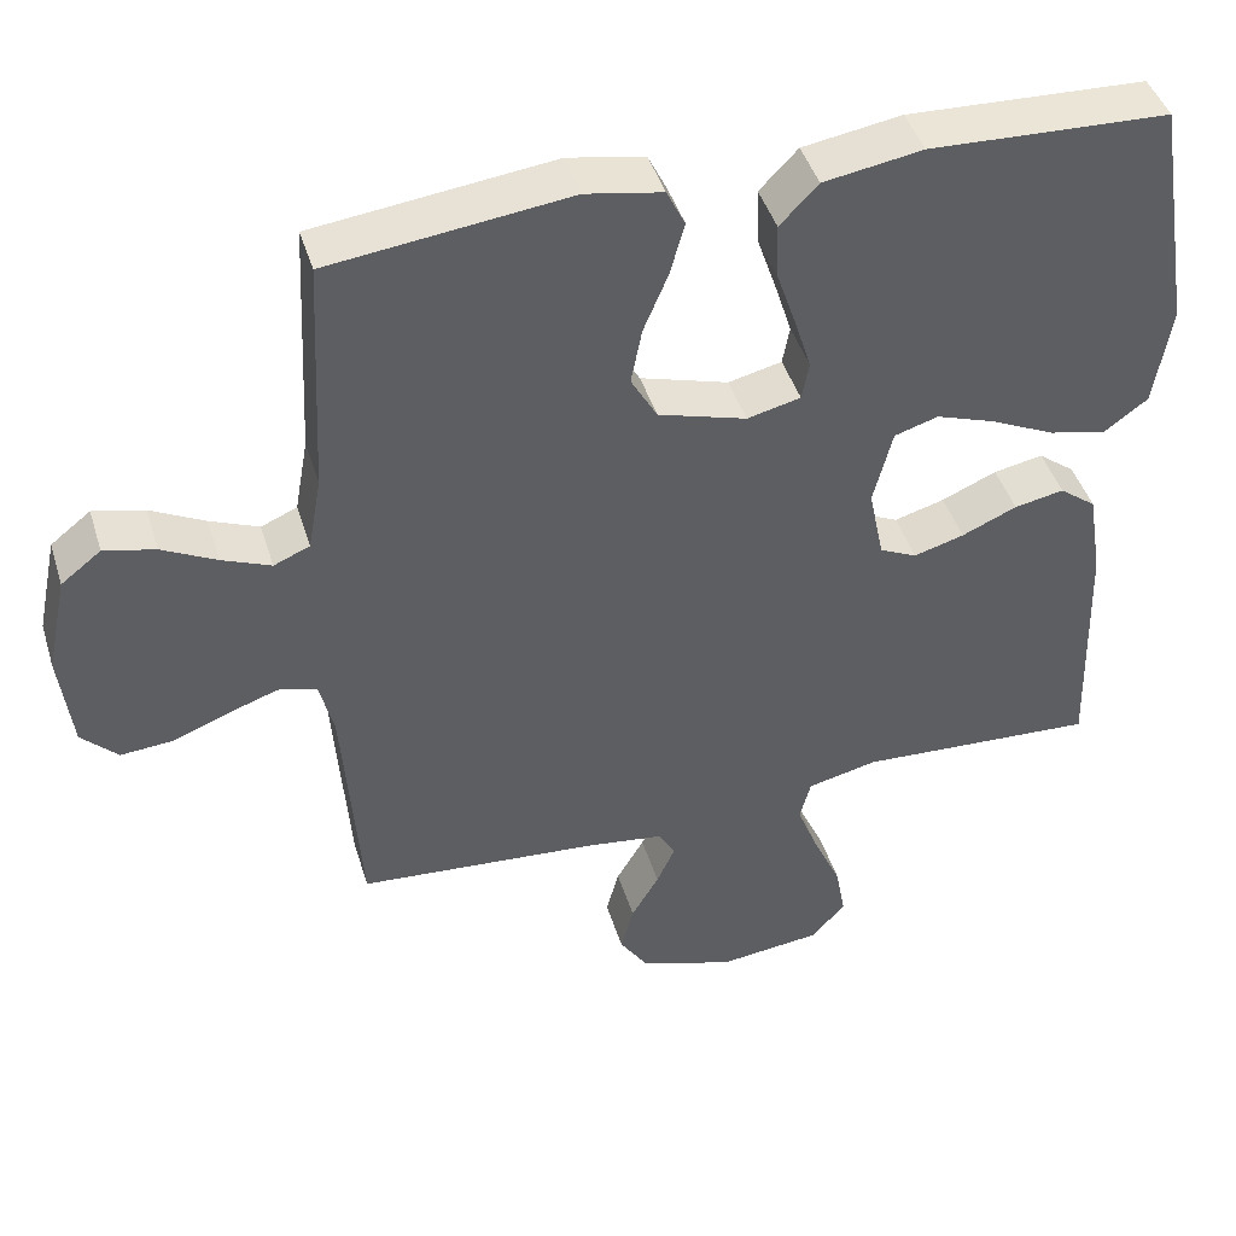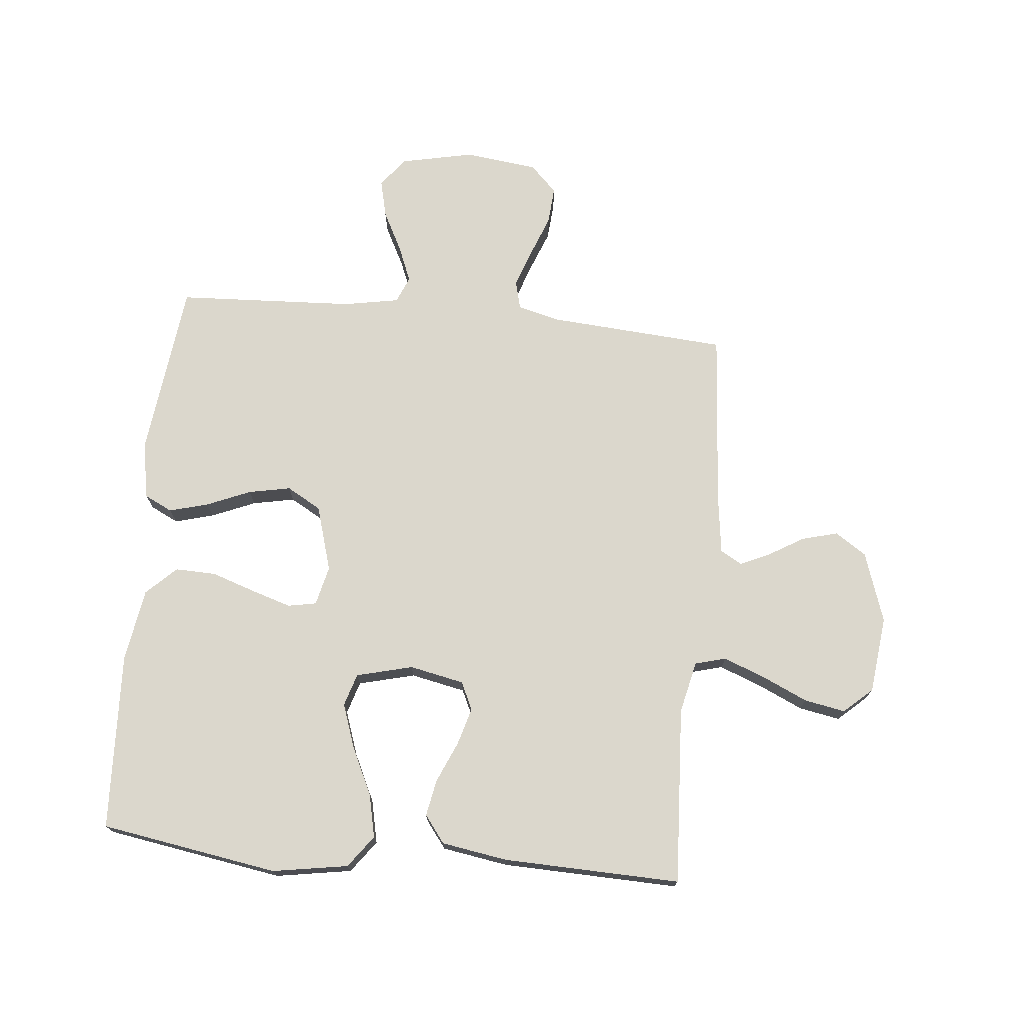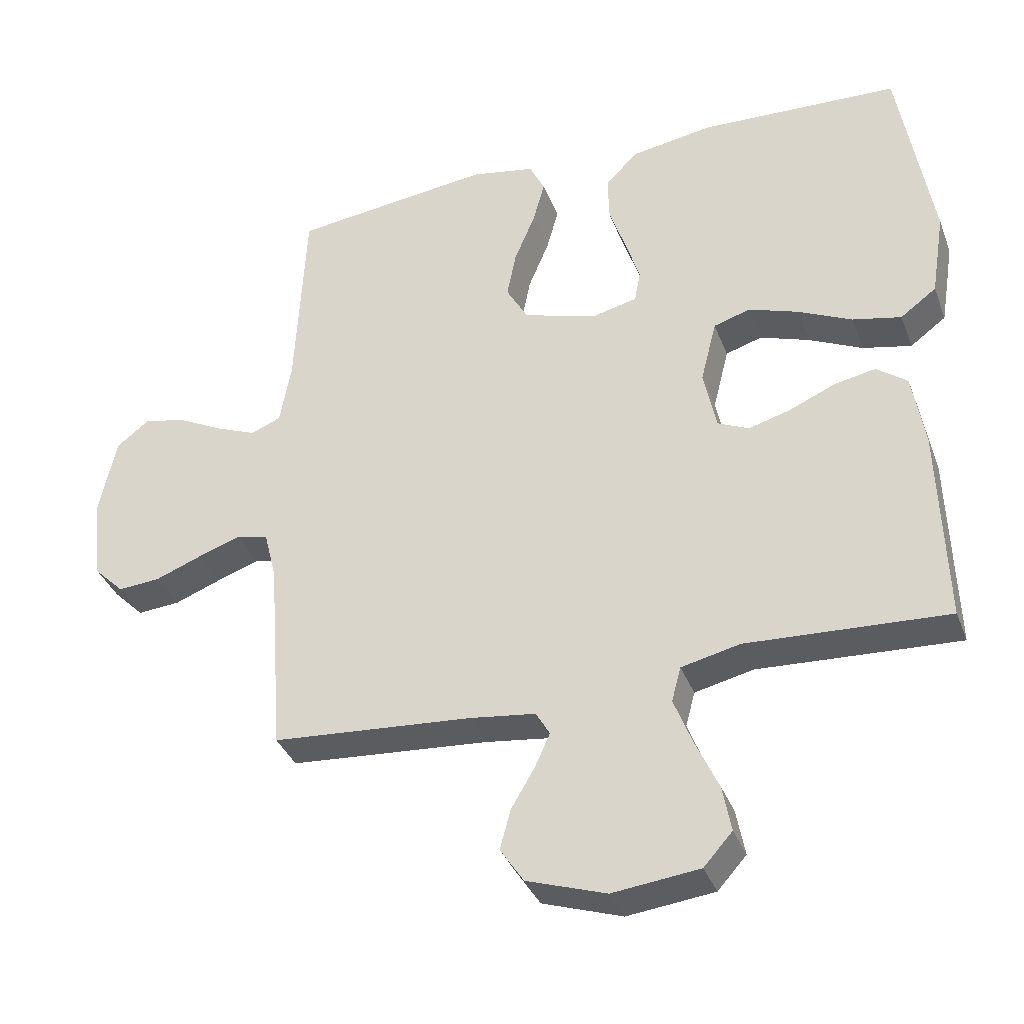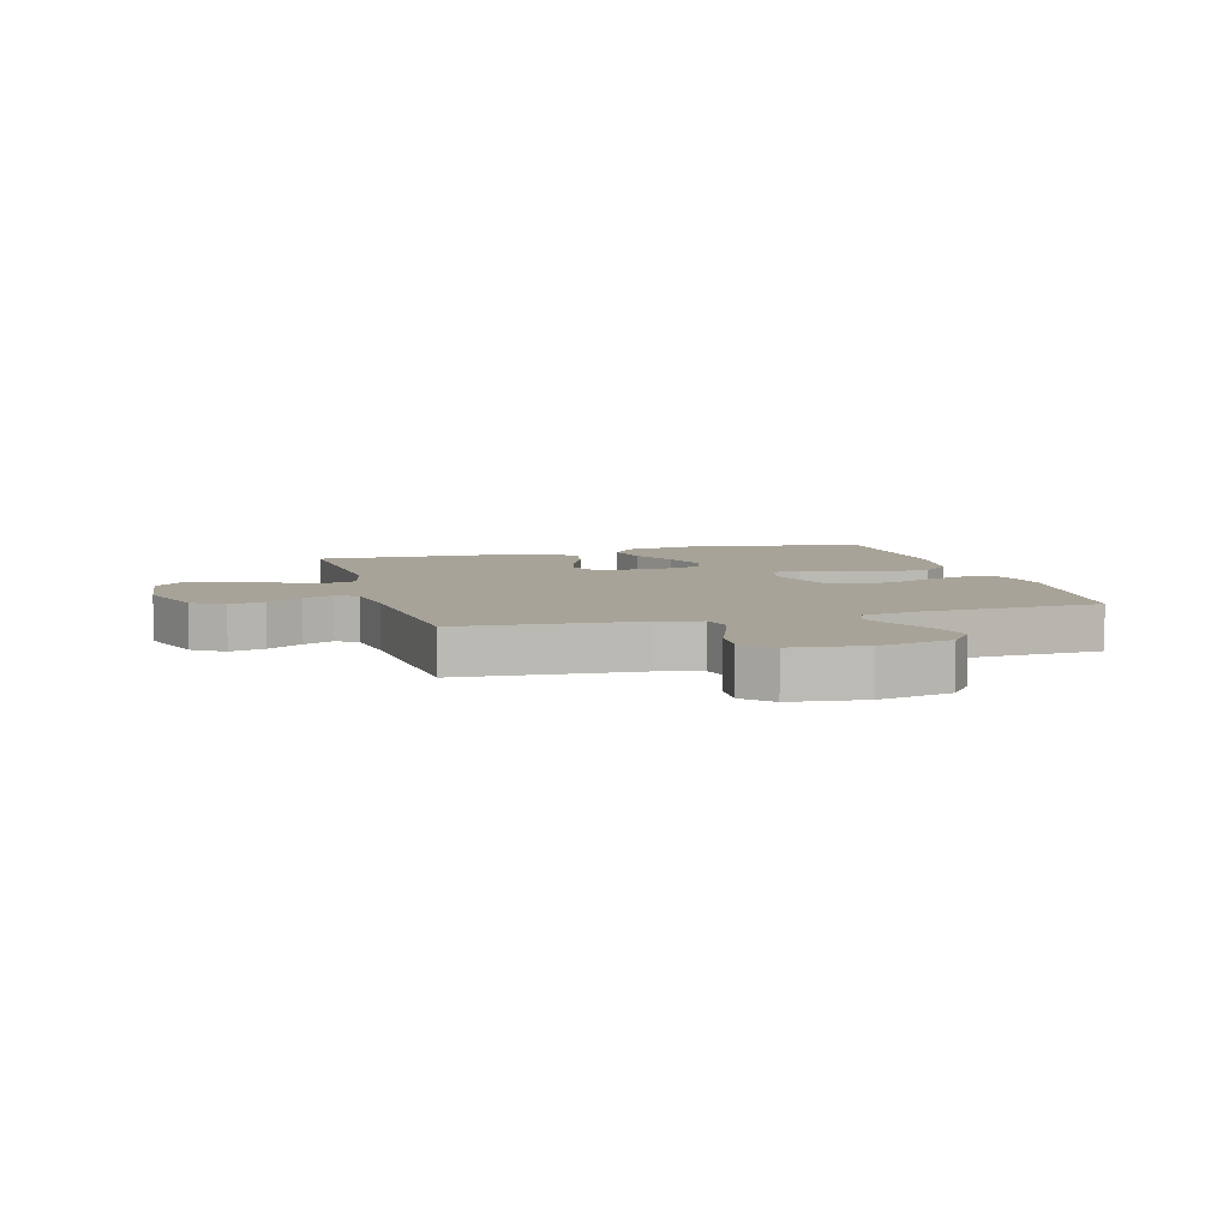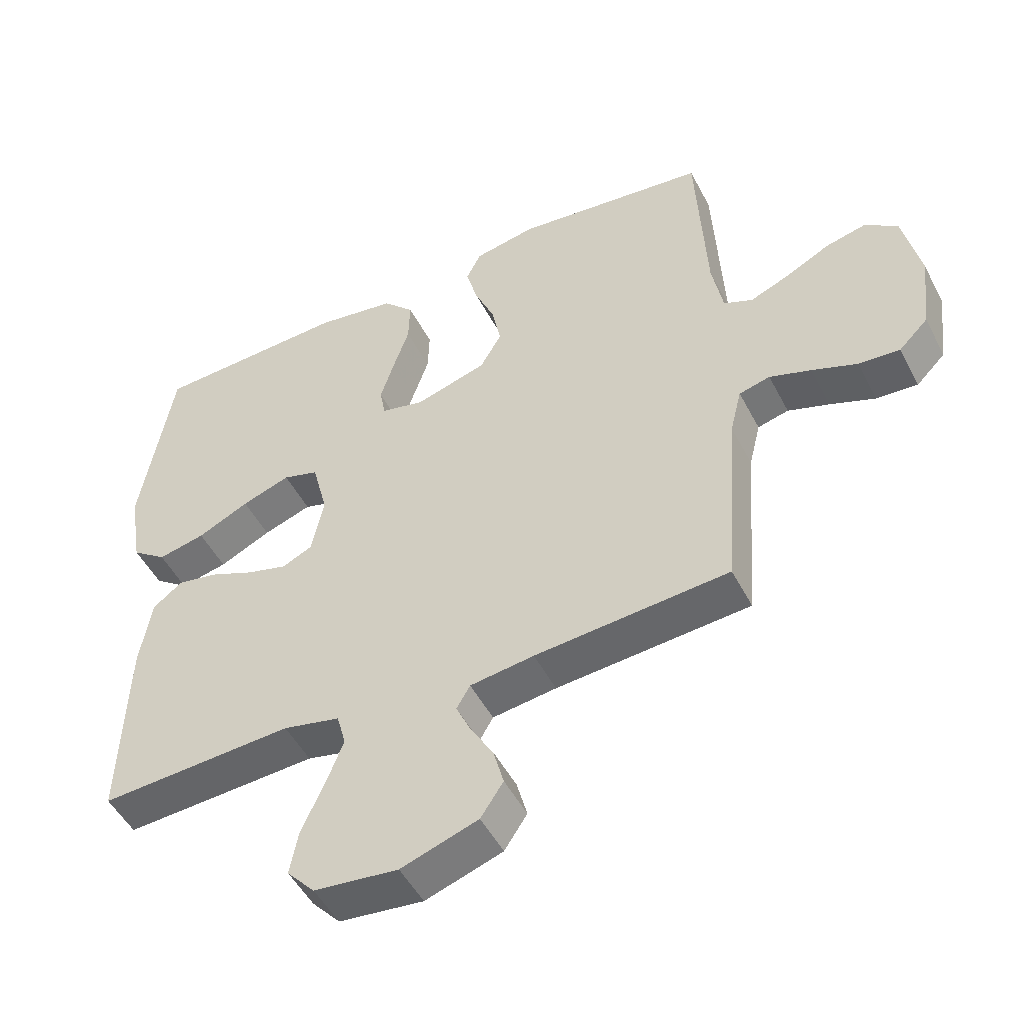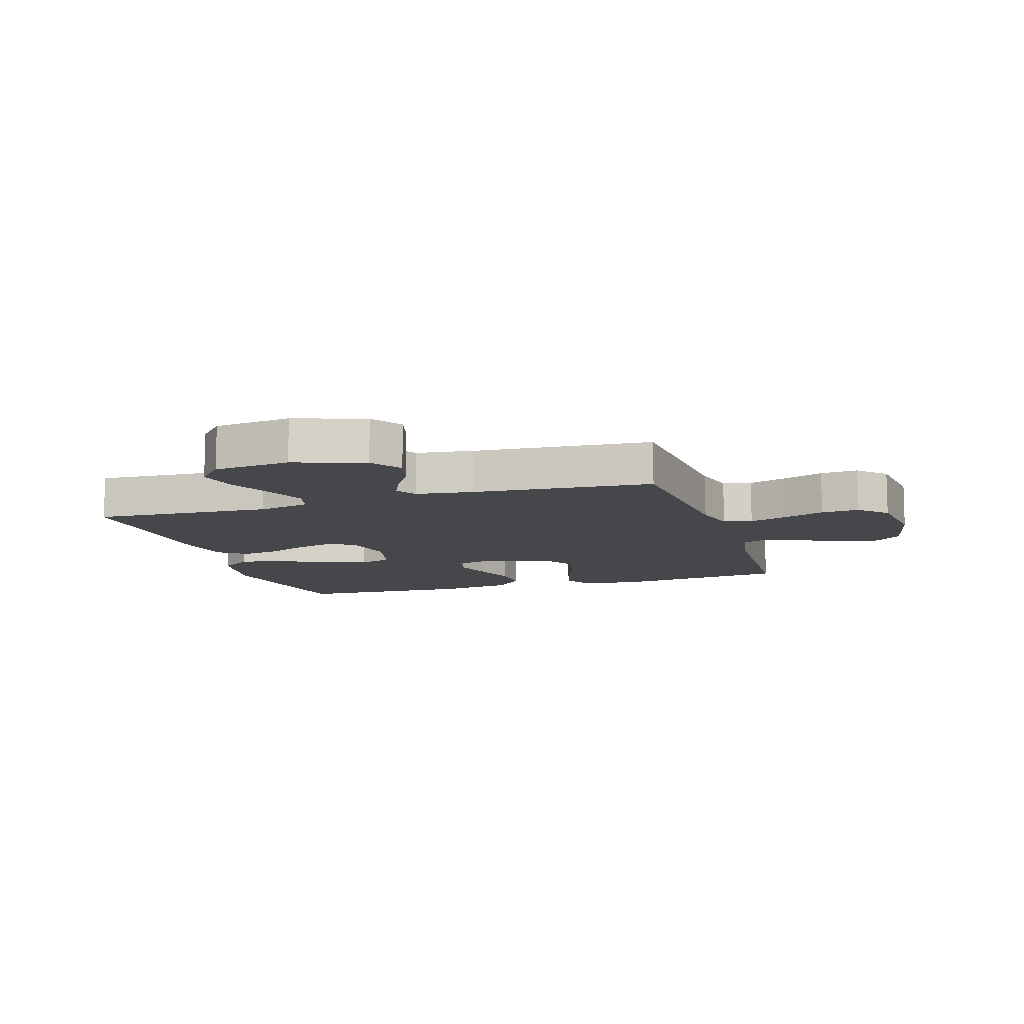
<metadata>
{"format":"obj","ext":"obj","renderer":"f3d","projection":"perspective","resolution":1024,"background":"white","views":[{"elev":44.0,"azim":-16.8,"up":"+Z"},{"elev":73.2,"azim":95.5,"up":"+Y"},{"elev":-36.1,"azim":19.4,"up":"+Z"},{"elev":6.8,"azim":-105.8,"up":"+Y"},{"elev":-49.9,"azim":-153.2,"up":"+Z"},{"elev":-10.5,"azim":-162.6,"up":"+Y"}]}
</metadata>
<code>
v -0.5 0.07 0.5
v -0.2 0.07 0.536
v -0.104 0.07 0.518
v -0.081 0.07 0.471
v -0.099 0.07 0.405
v -0.13 0.07 0.331
v -0.144 0.07 0.26
v -0.111 0.07 0.202
v 0 0.07 0.169
v 0.067 0.07 0.185
v 0.076 0.07 0.233
v 0.055 0.07 0.3
v 0.03 0.07 0.374
v 0.028 0.07 0.443
v 0.076 0.07 0.493
v 0.2 0.07 0.513
v 0.5 0.07 0.5
v 0.549 0.07 0.2
v 0.528 0.07 0.072
v 0.474 0.07 0.032
v 0.401 0.07 0.048
v 0.321 0.07 0.086
v 0.246 0.07 0.112
v 0.191 0.07 0.095
v 0.167 0.07 0
v 0.186 0.07 -0.092
v 0.233 0.07 -0.114
v 0.296 0.07 -0.096
v 0.365 0.07 -0.066
v 0.427 0.07 -0.054
v 0.473 0.07 -0.089
v 0.491 0.07 -0.2
v 0.5 0.07 -0.5
v 0.2 0.07 -0.484
v 0.112 0.07 -0.504
v 0.098 0.07 -0.556
v 0.125 0.07 -0.626
v 0.16 0.07 -0.703
v 0.173 0.07 -0.772
v 0.13 0.07 -0.82
v 0 0.07 -0.835
v -0.119 0.07 -0.795
v -0.154 0.07 -0.742
v -0.138 0.07 -0.682
v -0.103 0.07 -0.623
v -0.08 0.07 -0.572
v -0.101 0.07 -0.536
v -0.2 0.07 -0.523
v -0.5 0.07 -0.5
v -0.522 0.07 -0.2
v -0.54 0.07 -0.127
v -0.588 0.07 -0.115
v -0.652 0.07 -0.137
v -0.722 0.07 -0.164
v -0.786 0.07 -0.169
v -0.831 0.07 -0.124
v -0.846 0.07 0
v -0.82 0.07 0.123
v -0.77 0.07 0.162
v -0.706 0.07 0.147
v -0.638 0.07 0.112
v -0.577 0.07 0.087
v -0.532 0.07 0.106
v -0.515 0.07 0.2
v -0.5 0 0.5
v -0.2 0 0.536
v -0.104 0 0.518
v -0.081 0 0.471
v -0.099 0 0.405
v -0.13 0 0.331
v -0.144 0 0.26
v -0.111 0 0.202
v 0 0 0.169
v 0.067 0 0.185
v 0.076 0 0.233
v 0.055 0 0.3
v 0.03 0 0.374
v 0.028 0 0.443
v 0.076 0 0.493
v 0.2 0 0.513
v 0.5 0 0.5
v 0.549 0 0.2
v 0.528 0 0.072
v 0.474 0 0.032
v 0.401 0 0.048
v 0.321 0 0.086
v 0.246 0 0.112
v 0.191 0 0.095
v 0.167 0 0
v 0.186 0 -0.092
v 0.233 0 -0.114
v 0.296 0 -0.096
v 0.365 0 -0.066
v 0.427 0 -0.054
v 0.473 0 -0.089
v 0.491 0 -0.2
v 0.5 0 -0.5
v 0.2 0 -0.484
v 0.112 0 -0.504
v 0.098 0 -0.556
v 0.125 0 -0.626
v 0.16 0 -0.703
v 0.173 0 -0.772
v 0.13 0 -0.82
v 0 0 -0.835
v -0.119 0 -0.795
v -0.154 0 -0.742
v -0.138 0 -0.682
v -0.103 0 -0.623
v -0.08 0 -0.572
v -0.101 0 -0.536
v -0.2 0 -0.523
v -0.5 0 -0.5
v -0.522 0 -0.2
v -0.54 0 -0.127
v -0.588 0 -0.115
v -0.652 0 -0.137
v -0.722 0 -0.164
v -0.786 0 -0.169
v -0.831 0 -0.124
v -0.846 0 0
v -0.82 0 0.123
v -0.77 0 0.162
v -0.706 0 0.147
v -0.638 0 0.112
v -0.577 0 0.087
v -0.532 0 0.106
v -0.515 0 0.2
f 59 60 61
f 58 59 61
f 57 58 61
f 56 57 61
f 55 56 61
f 54 55 61
f 53 54 61
f 52 53 61 62
f 51 52 62 63
f 48 49 50
f 51 63 64
f 50 51 64
f 48 50 64
f 47 48 64
f 43 44 45
f 42 43 45
f 41 42 45
f 40 41 45
f 39 40 45
f 38 39 45
f 37 38 45
f 36 37 45 46
f 47 64 1
f 46 47 1
f 36 46 1
f 35 36 1
f 32 33 34
f 31 32 34
f 30 31 34
f 29 30 34
f 28 29 34
f 20 21 22
f 19 20 22
f 18 19 22
f 17 18 22
f 16 17 22
f 15 16 22
f 14 15 22
f 13 14 22
f 12 13 22
f 11 12 22 23
f 10 11 23 24
f 4 5 6
f 3 4 6
f 2 3 6
f 1 2 6
f 1 6 7
f 35 1 7 8
f 27 28 34 35
f 26 27 35
f 35 8 9
f 26 35 9
f 25 26 9
f 9 10 24 25
f 125 124 123
f 125 123 122
f 125 122 121
f 125 121 120
f 125 120 119
f 125 119 118
f 125 118 117
f 126 125 117 116
f 127 126 116 115
f 114 113 112
f 128 127 115
f 128 115 114
f 128 114 112
f 128 112 111
f 109 108 107
f 109 107 106
f 109 106 105
f 109 105 104
f 109 104 103
f 109 103 102
f 109 102 101
f 110 109 101 100
f 65 128 111
f 65 111 110
f 65 110 100
f 65 100 99
f 98 97 96
f 98 96 95
f 98 95 94
f 98 94 93
f 98 93 92
f 86 85 84
f 86 84 83
f 86 83 82
f 86 82 81
f 86 81 80
f 86 80 79
f 86 79 78
f 86 78 77
f 86 77 76
f 87 86 76 75
f 88 87 75 74
f 70 69 68
f 70 68 67
f 70 67 66
f 70 66 65
f 71 70 65
f 72 71 65 99
f 99 98 92 91
f 99 91 90
f 73 72 99
f 73 99 90
f 73 90 89
f 89 88 74 73
f 1 65 66 2
f 2 66 67 3
f 3 67 68 4
f 4 68 69 5
f 5 69 70 6
f 6 70 71 7
f 7 71 72 8
f 8 72 73 9
f 9 73 74 10
f 10 74 75 11
f 11 75 76 12
f 12 76 77 13
f 13 77 78 14
f 14 78 79 15
f 15 79 80 16
f 16 80 81 17
f 17 81 82 18
f 18 82 83 19
f 19 83 84 20
f 20 84 85 21
f 21 85 86 22
f 22 86 87 23
f 23 87 88 24
f 24 88 89 25
f 25 89 90 26
f 26 90 91 27
f 27 91 92 28
f 28 92 93 29
f 29 93 94 30
f 30 94 95 31
f 31 95 96 32
f 32 96 97 33
f 33 97 98 34
f 34 98 99 35
f 35 99 100 36
f 36 100 101 37
f 37 101 102 38
f 38 102 103 39
f 39 103 104 40
f 40 104 105 41
f 41 105 106 42
f 42 106 107 43
f 43 107 108 44
f 44 108 109 45
f 45 109 110 46
f 46 110 111 47
f 47 111 112 48
f 48 112 113 49
f 49 113 114 50
f 50 114 115 51
f 51 115 116 52
f 52 116 117 53
f 53 117 118 54
f 54 118 119 55
f 55 119 120 56
f 56 120 121 57
f 57 121 122 58
f 58 122 123 59
f 59 123 124 60
f 60 124 125 61
f 61 125 126 62
f 62 126 127 63
f 63 127 128 64
f 64 128 65 1

</code>
